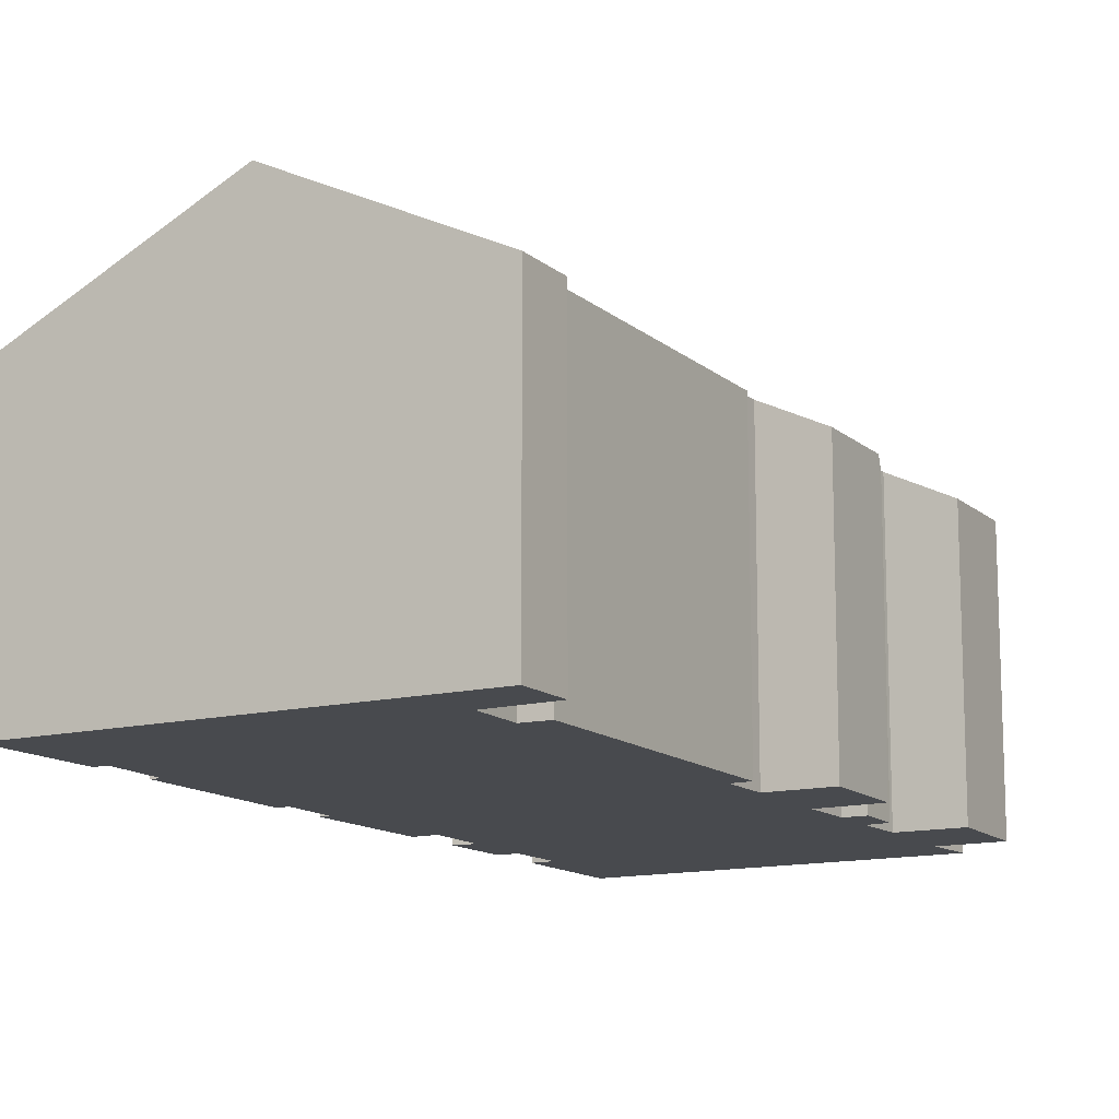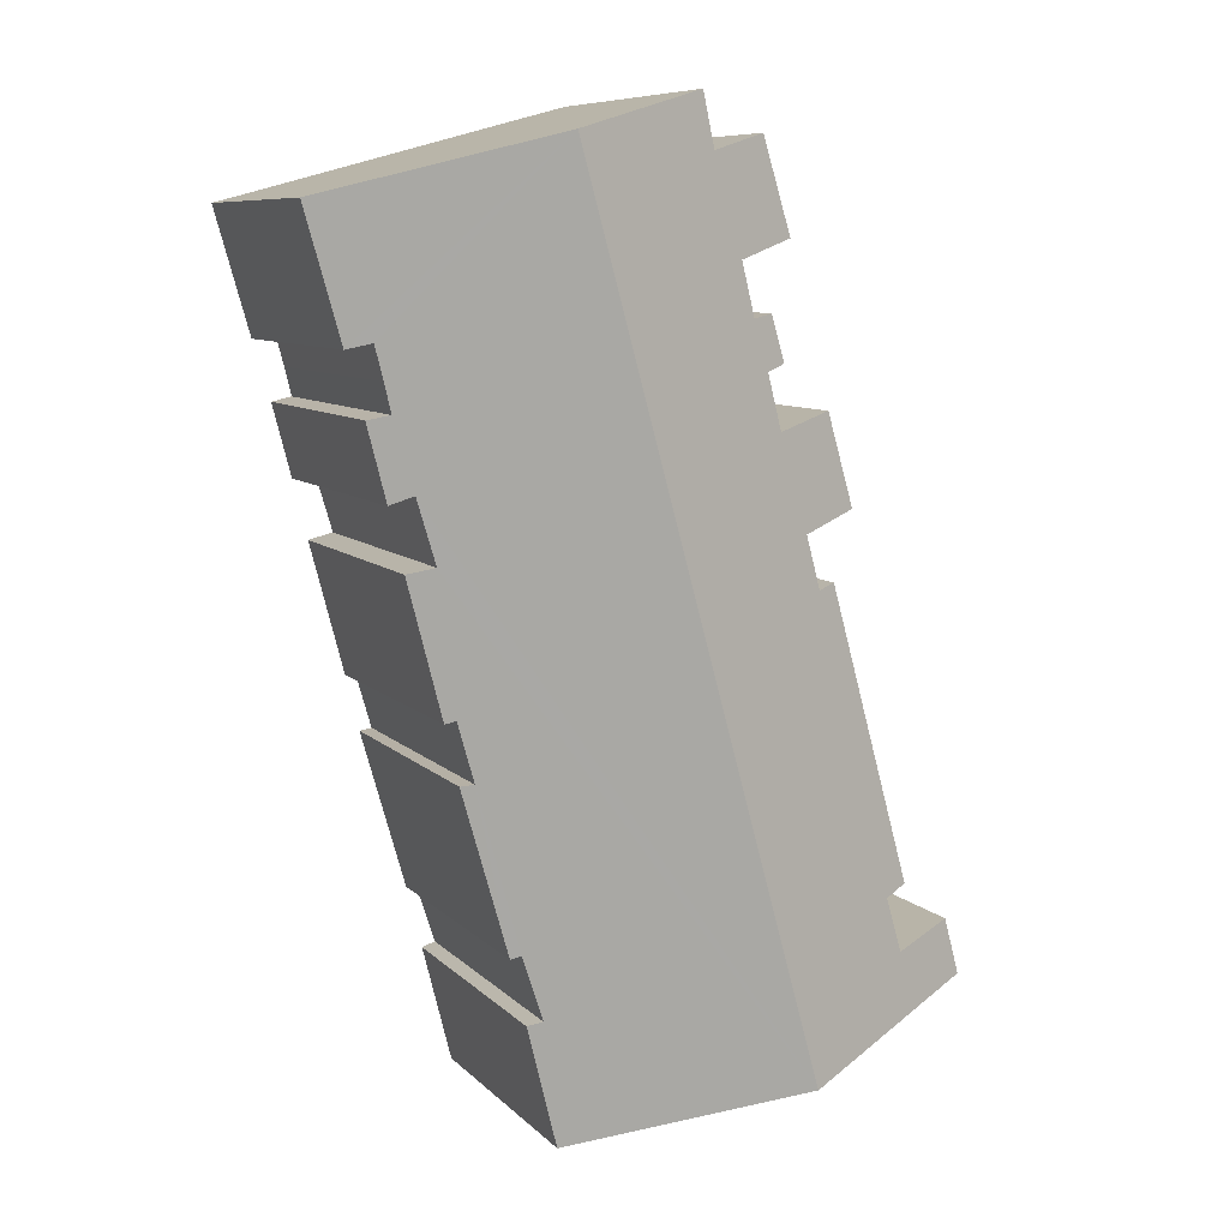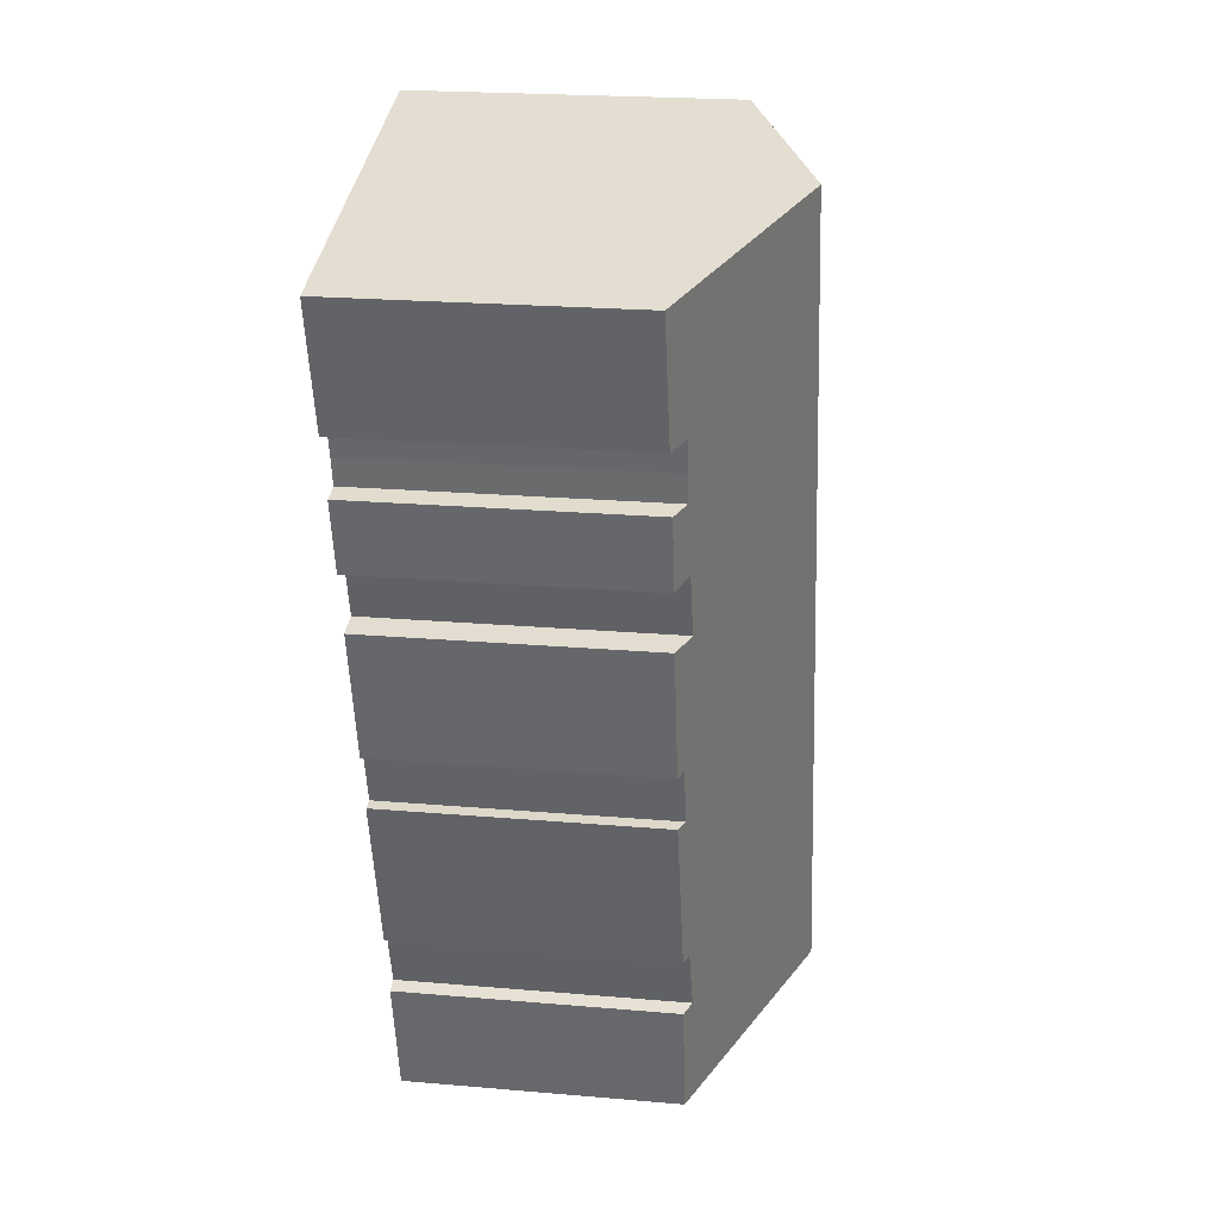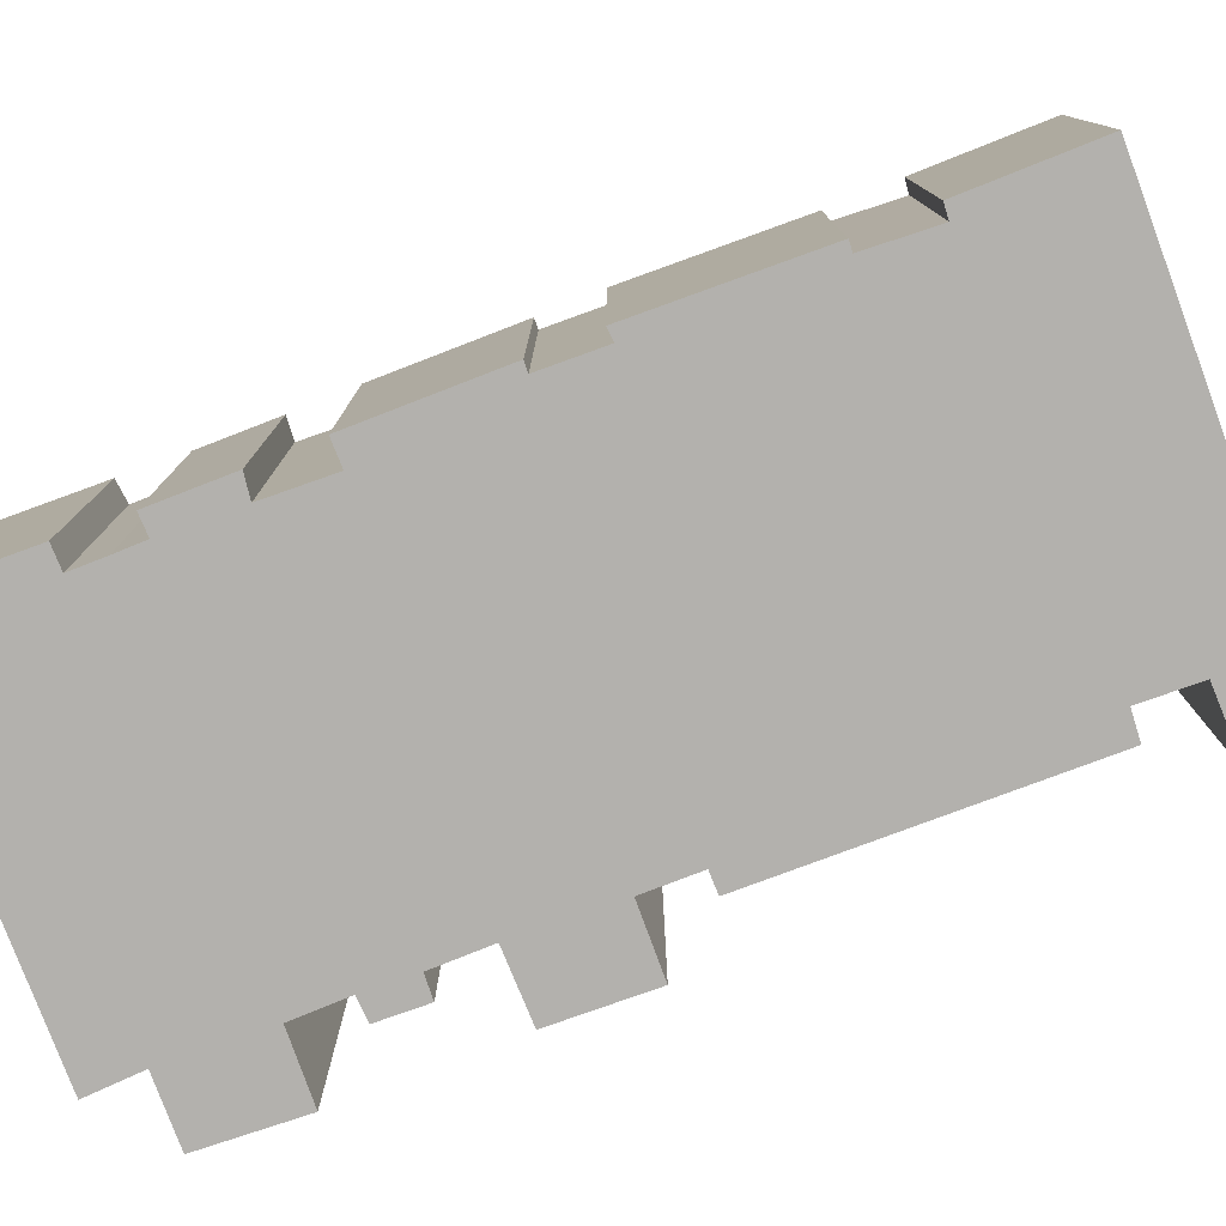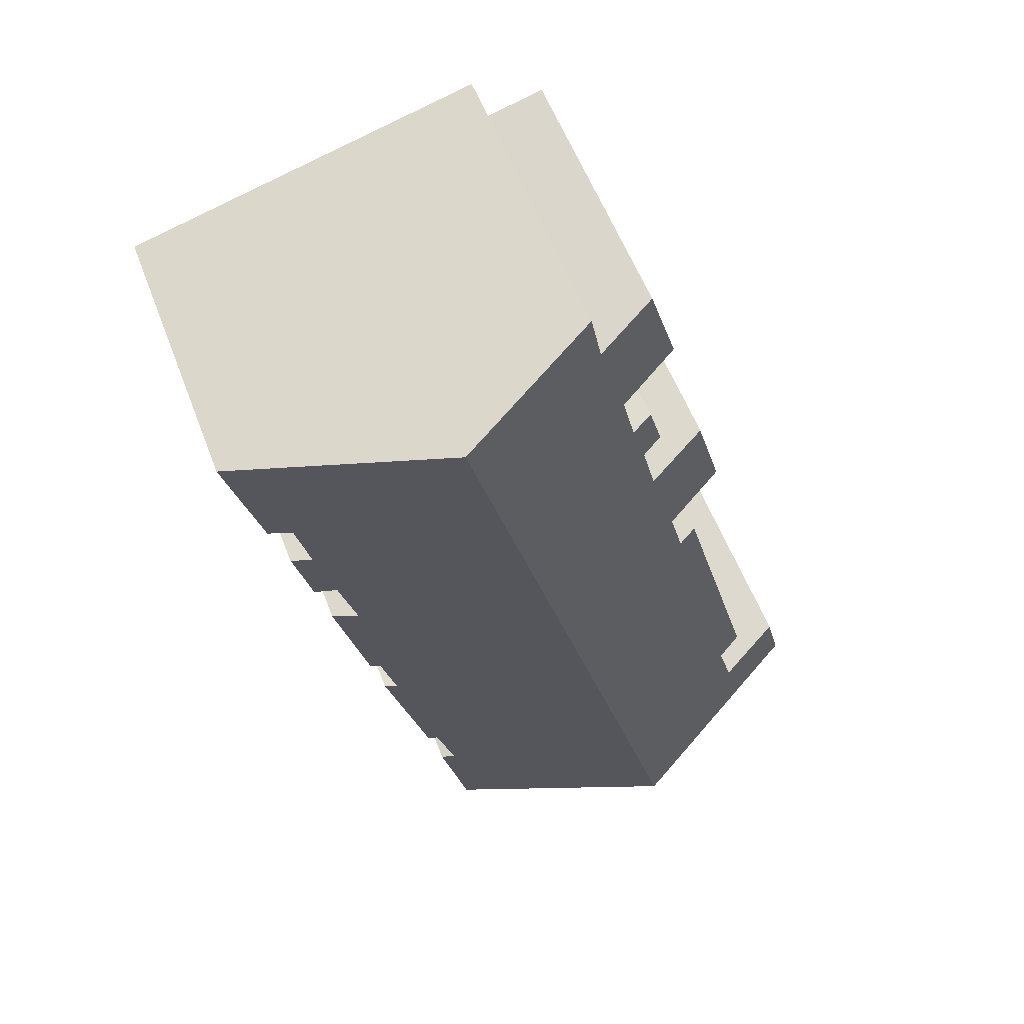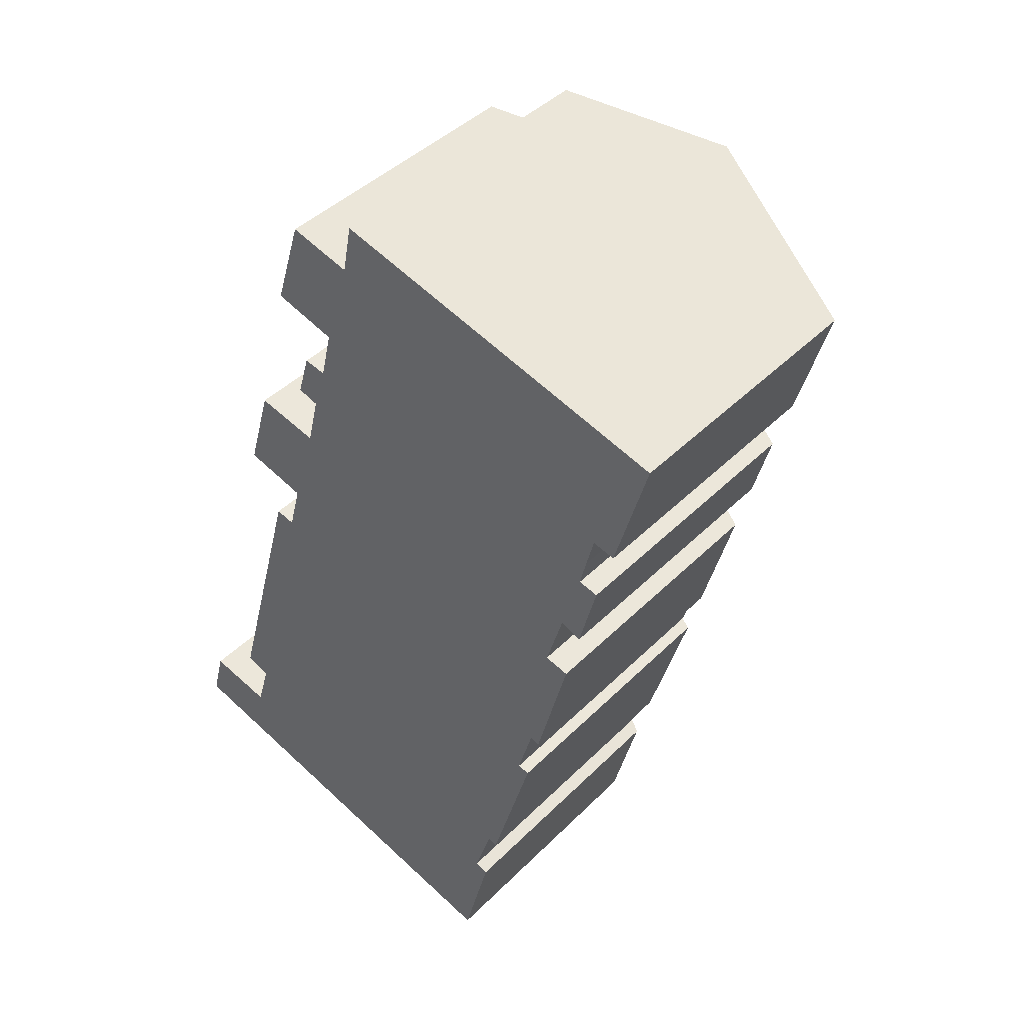
<metadata>
{"format":"obj","ext":"obj","renderer":"f3d","projection":"perspective","resolution":1024,"background":"white","views":[{"elev":-13.2,"azim":-135.1,"up":"+Y"},{"elev":8.3,"azim":156.3,"up":"+Z"},{"elev":22.0,"azim":98.6,"up":"+Z"},{"elev":-79.2,"azim":125.8,"up":"+Y"},{"elev":57.2,"azim":159.2,"up":"+Z"},{"elev":43.0,"azim":40.6,"up":"+Z"}]}
</metadata>
<code>
v  12.95 11.35 23.29
v  8.283 9.252 22.93
v  8.586 9.196 24.47
v  6.081 11.35 -1.681
v  7.457 9.223 20.15
v  5.565 8.283 20.71
v  7.099 9.251 18.63
v  6.679 9.233 17.24
v  6.43 8.927 18.76
v  6.044 8.917 17.44
v  6.29 9.254 15.66
v  5.48 9.23 12.91
v  4.381 8.318 16.12
v  3.601 8.299 13.44
v  5.08 9.238 11.4
v  4.493 8.949 11.54
v  2.918 9.339 2.74
v  2.146 8.951 2.998
v  2.459 9.326 1.169
v  0.437 8.336 1.65
v  0 8.344 5.109e-16
v  6.418 8.33 23.44
v  19.01 8.362 21.67
v  17.97 8.374 17.97
v  17.3 8.703 18.13
v  17.05 8.696 17.18
v  16.85 8.682 16.36
v  16.26 8.697 14.32
v  15.72 8.715 12.49
v  15.14 8.472 8.475
v  15.43 8.328 8.386
v  14.66 8.48 6.78
v  13.38 8.471 2.075
v  13.66 8.329 1.974
v  12.8 8.507 0.234
v  12.31 8.268 -3.405
v  13.2 8.305 0.098
v  15.02 8.304 6.719
v  16.45 8.353 12.3
v  17.45 8.391 16.22
v  16.89 8.376 14.06
v  17.3 -1.11e-15 18.13
v  17.97 -1.1e-15 17.97
v  16.26 -8.769e-16 14.32
v  16.89 -8.61e-16 14.06
v  15.14 -5.189e-16 8.475
v  15.43 -5.135e-16 8.386
v  13.38 -1.271e-16 2.075
v  13.66 -1.209e-16 1.974
v  12.31 2.085e-16 -3.405
v  6.081 1.029e-16 -1.681
v  0 0 0
v  2.918 -1.678e-16 2.74
v  2.146 -1.836e-16 2.998
v  5.48 -7.907e-16 12.91
v  3.601 -8.229e-16 13.44
v  6.679 -1.056e-15 17.24
v  6.044 -1.068e-15 17.44
v  7.457 -1.234e-15 20.15
v  5.565 -1.268e-15 20.71
v  17.05 -1.052e-15 17.18
v  16.85 -1.001e-15 16.36
v  17.45 -9.932e-16 16.22
v  15.72 -7.647e-16 12.49
v  16.45 -7.535e-16 12.3
v  14.66 -4.152e-16 6.78
v  15.02 -4.114e-16 6.719
v  12.8 -1.433e-17 0.234
v  13.2 -6.001e-18 0.098
v  19.01 -1.327e-15 21.67
v  2.459 -7.158e-17 1.169
v  0.437 -1.01e-16 1.65
v  5.08 -6.979e-16 11.4
v  4.493 -7.067e-16 11.54
v  6.29 -9.591e-16 15.66
v  4.381 -9.872e-16 16.12
v  7.099 -1.141e-15 18.63
v  6.43 -1.149e-15 18.76
v  8.283 -1.404e-15 22.93
v  6.418 -1.435e-15 23.44
v  8.586 -1.498e-15 24.47
v  12.95 -1.426e-15 23.29
g defaultobject
f 1 2 3
f 2 1 4
f 2 4 5
f 2 5 6
f 5 4 7
f 7 4 8
f 7 8 9
f 9 8 10
f 8 4 11
f 11 4 12
f 11 12 13
f 13 12 14
f 12 4 15
f 15 4 16
f 16 4 17
f 16 17 18
f 17 4 19
f 19 4 20
f 20 4 21
f 6 22 2
f 23 24 1
f 25 1 24
f 4 1 25
f 26 4 25
f 27 4 26
f 28 4 27
f 29 4 28
f 30 4 29
f 31 30 29
f 32 4 30
f 33 4 32
f 34 33 32
f 35 4 33
f 36 4 35
f 35 37 36
f 32 38 34
f 29 39 31
f 40 41 27
f 28 27 41
f 24 42 25
f 42 24 43
f 41 44 28
f 44 41 45
f 31 46 30
f 46 31 47
f 34 48 33
f 48 34 49
f 50 4 36
f 4 50 21
f 21 50 51
f 21 51 52
f 53 18 17
f 18 53 54
f 55 14 12
f 14 55 56
f 57 10 8
f 10 57 58
f 59 6 5
f 6 59 60
f 42 26 25
f 26 42 61
f 61 27 26
f 27 61 62
f 63 41 40
f 41 63 45
f 28 64 29
f 64 28 44
f 65 31 39
f 31 65 47
f 30 66 32
f 66 30 46
f 38 49 34
f 49 38 67
f 33 68 35
f 68 33 48
f 69 36 37
f 36 69 50
f 23 43 24
f 43 23 70
f 62 40 27
f 40 62 63
f 64 39 29
f 39 64 65
f 66 38 32
f 38 66 67
f 68 37 35
f 37 68 69
f 20 71 19
f 71 20 72
f 16 73 15
f 73 16 74
f 13 75 11
f 75 13 76
f 9 77 7
f 77 9 78
f 22 79 2
f 79 22 80
f 81 1 3
f 1 81 23
f 23 81 70
f 70 81 82
f 52 20 21
f 20 52 72
f 19 53 17
f 53 19 71
f 54 16 18
f 16 54 74
f 73 12 15
f 12 73 55
f 14 76 13
f 76 14 56
f 75 8 11
f 8 75 57
f 10 78 9
f 78 10 58
f 77 5 7
f 5 77 59
f 6 80 22
f 80 6 60
f 79 3 2
f 3 79 81
f 59 62 61
f 62 59 77
f 62 45 63
f 45 62 77
f 45 77 78
f 45 78 44
f 82 43 70
f 43 82 81
f 43 81 79
f 43 79 80
f 43 80 42
f 42 80 60
f 42 60 59
f 42 59 61
f 58 44 78
f 44 58 57
f 57 64 44
f 64 57 75
f 56 55 76
f 64 47 65
f 47 64 75
f 47 75 76
f 47 76 55
f 47 55 46
f 46 55 73
f 46 73 66
f 66 73 74
f 66 74 54
f 66 54 48
f 66 48 49
f 48 54 68
f 68 54 53
f 68 50 69
f 50 68 53
f 50 53 71
f 50 71 72
f 50 72 51
f 51 72 52
f 49 67 66

</code>
